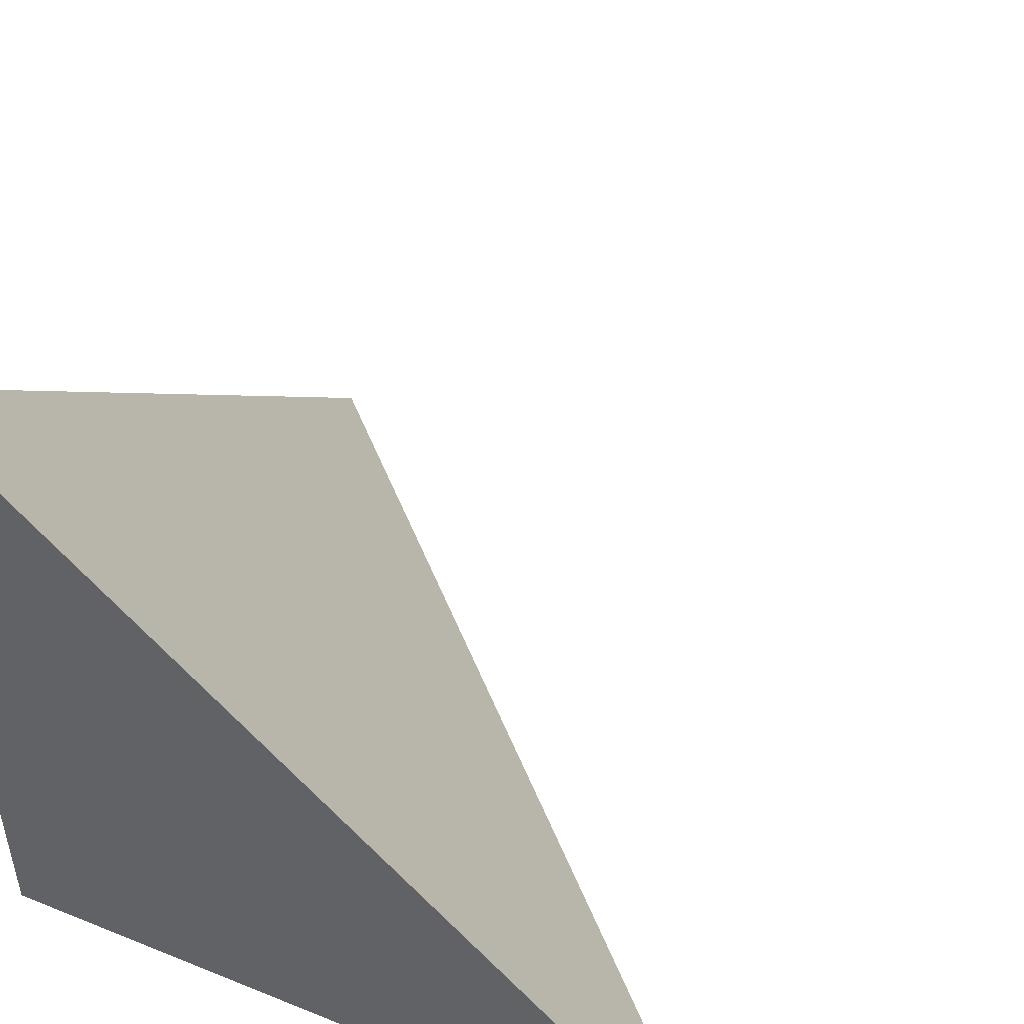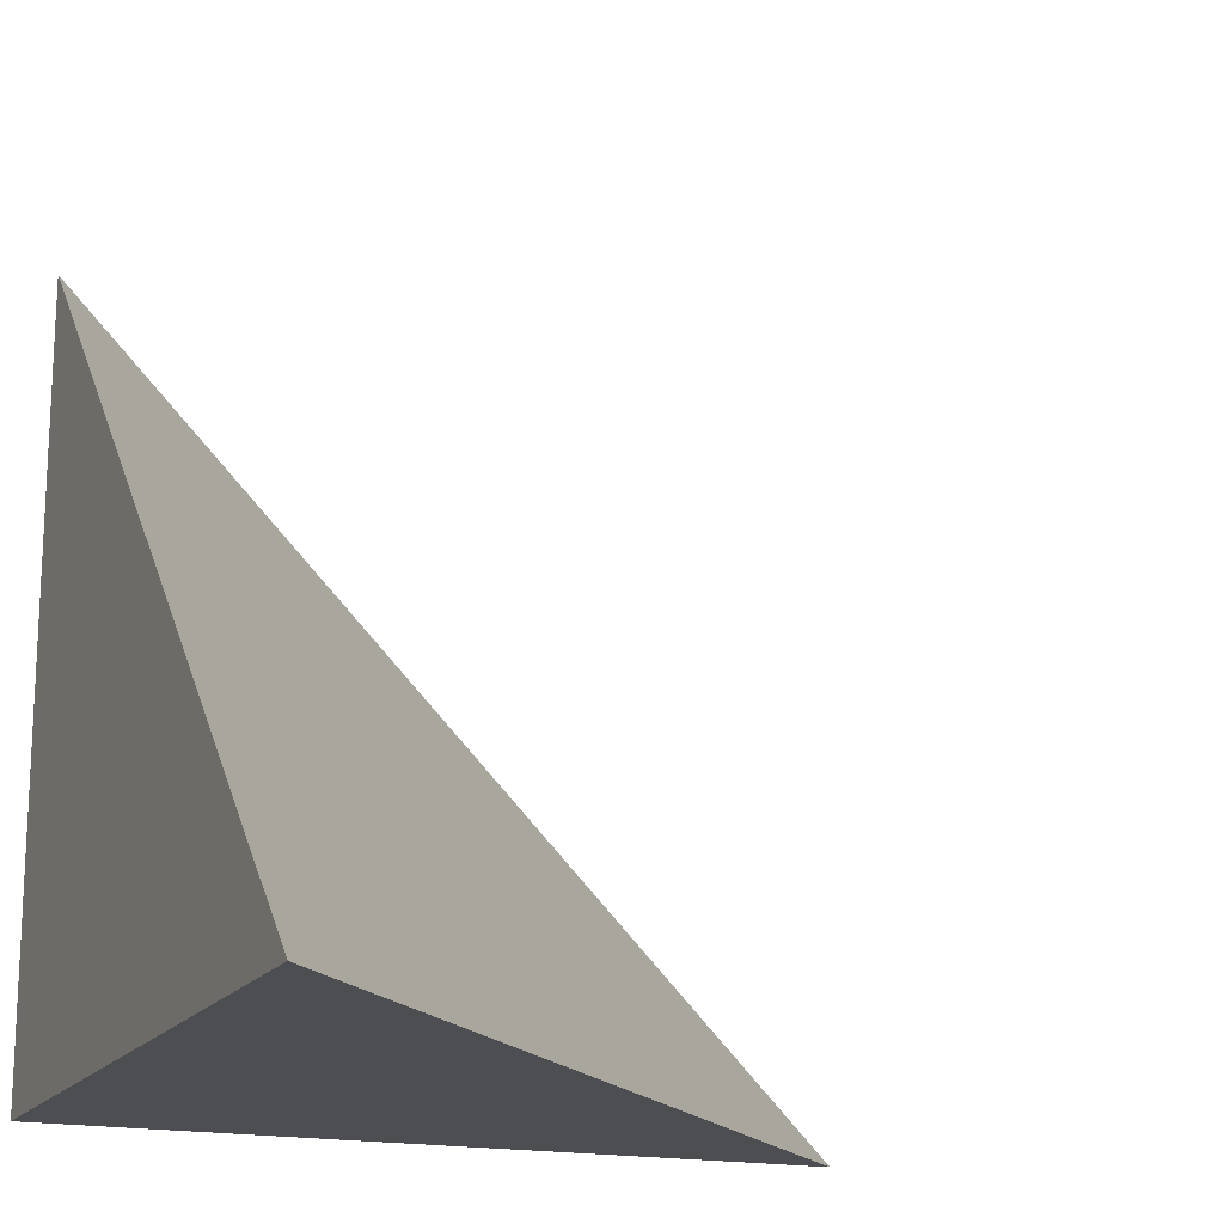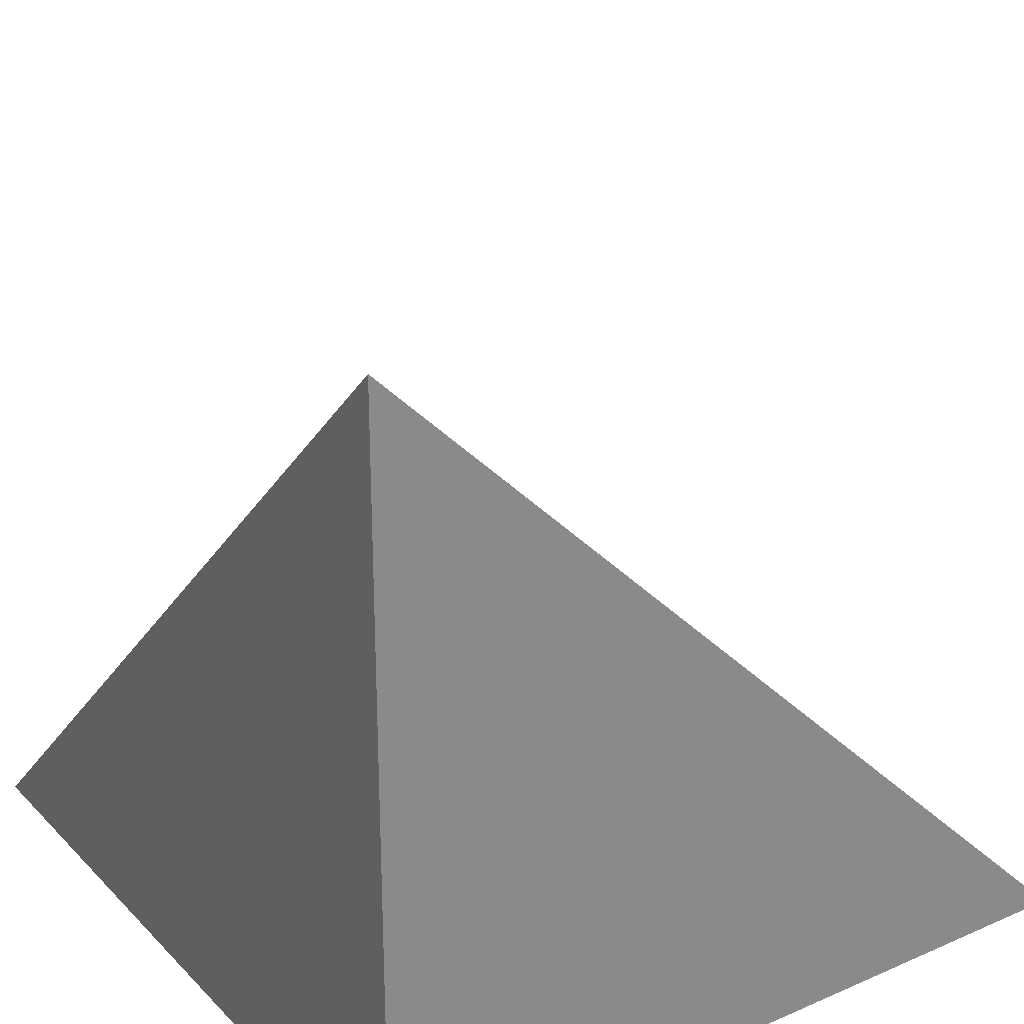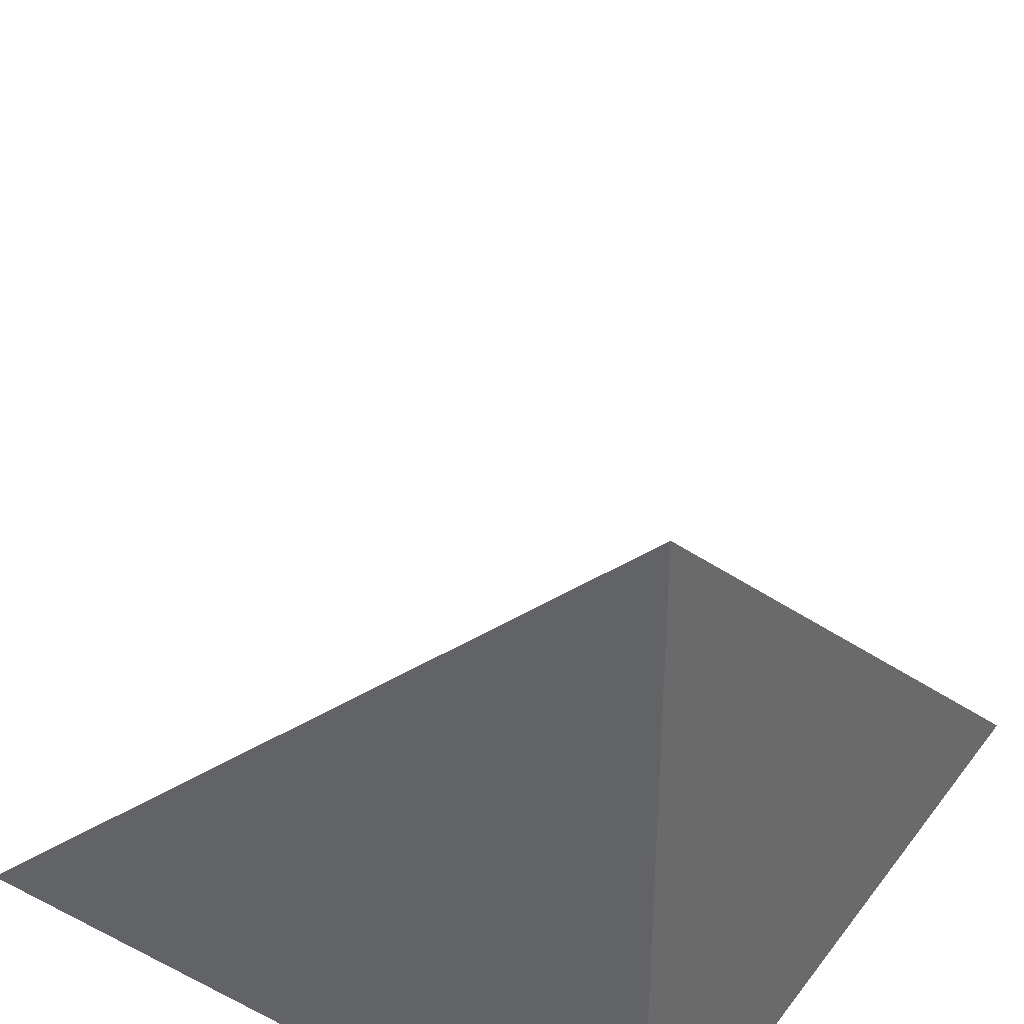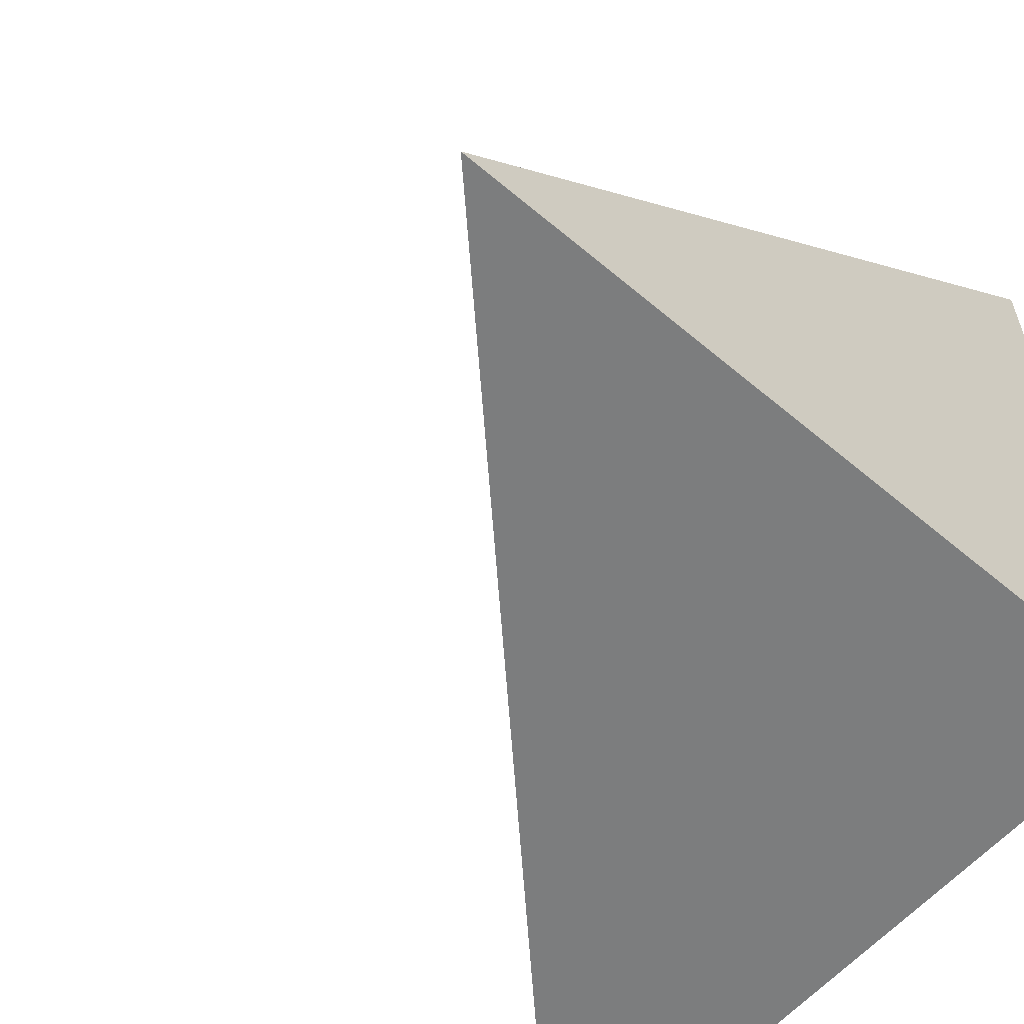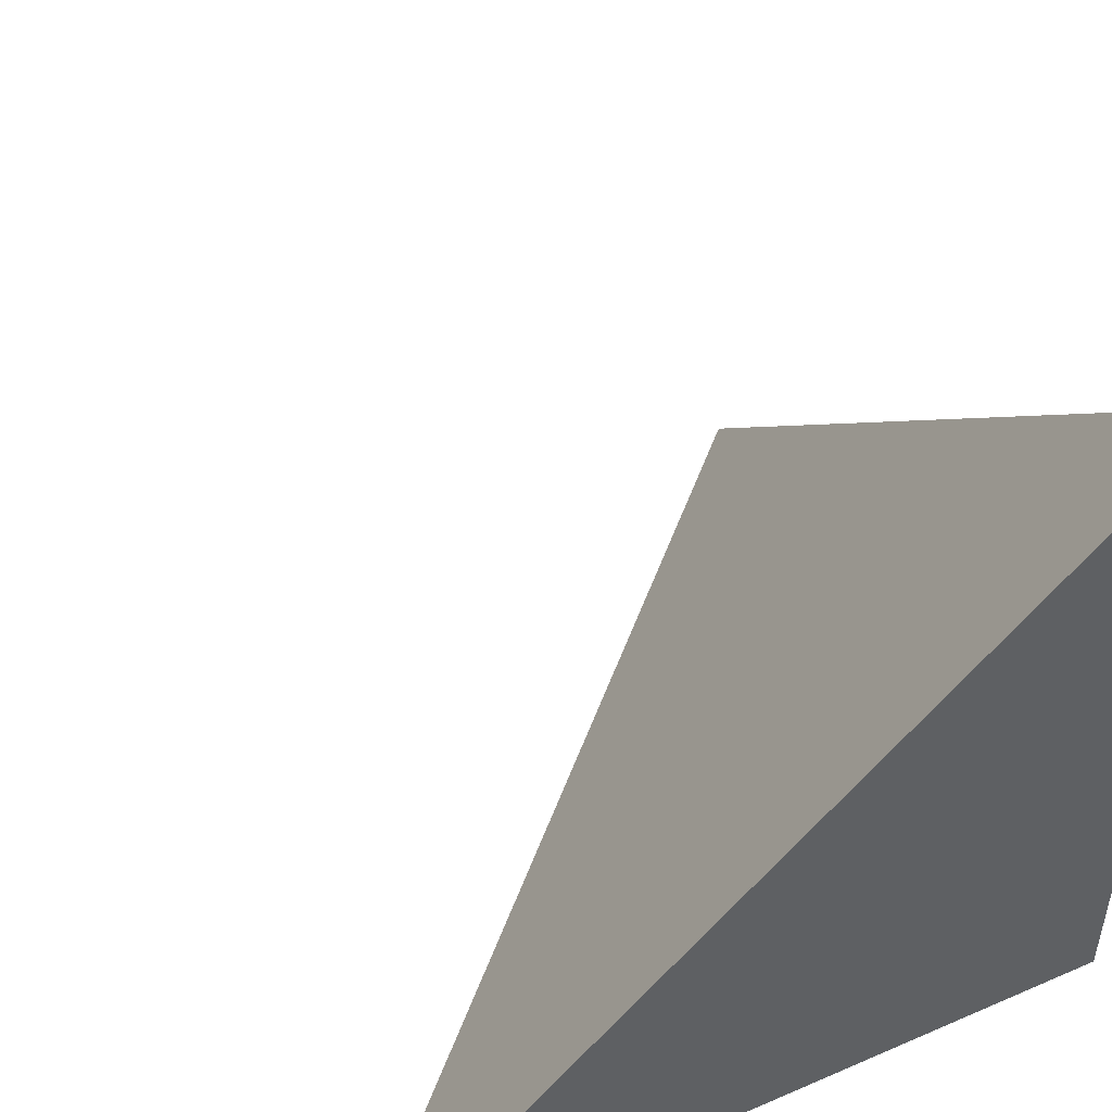
<metadata>
{"format":"obj","ext":"obj","renderer":"f3d","projection":"perspective","resolution":1024,"background":"white","views":[{"elev":49.6,"azim":24.1,"up":"+Z"},{"elev":-17.2,"azim":66.9,"up":"+Z"},{"elev":27.0,"azim":-33.9,"up":"+Z"},{"elev":37.7,"azim":-57.2,"up":"+Z"},{"elev":-59.0,"azim":139.0,"up":"+Y"},{"elev":49.6,"azim":154.4,"up":"+Y"}]}
</metadata>
<code>
v  1  0.6042  1
v  2  0.6042  1
v  1  1.604  1
v  1  0.6042  2
f 1 3 2
f 1 4 3
f 1 2 4
f 2 3 4

</code>
